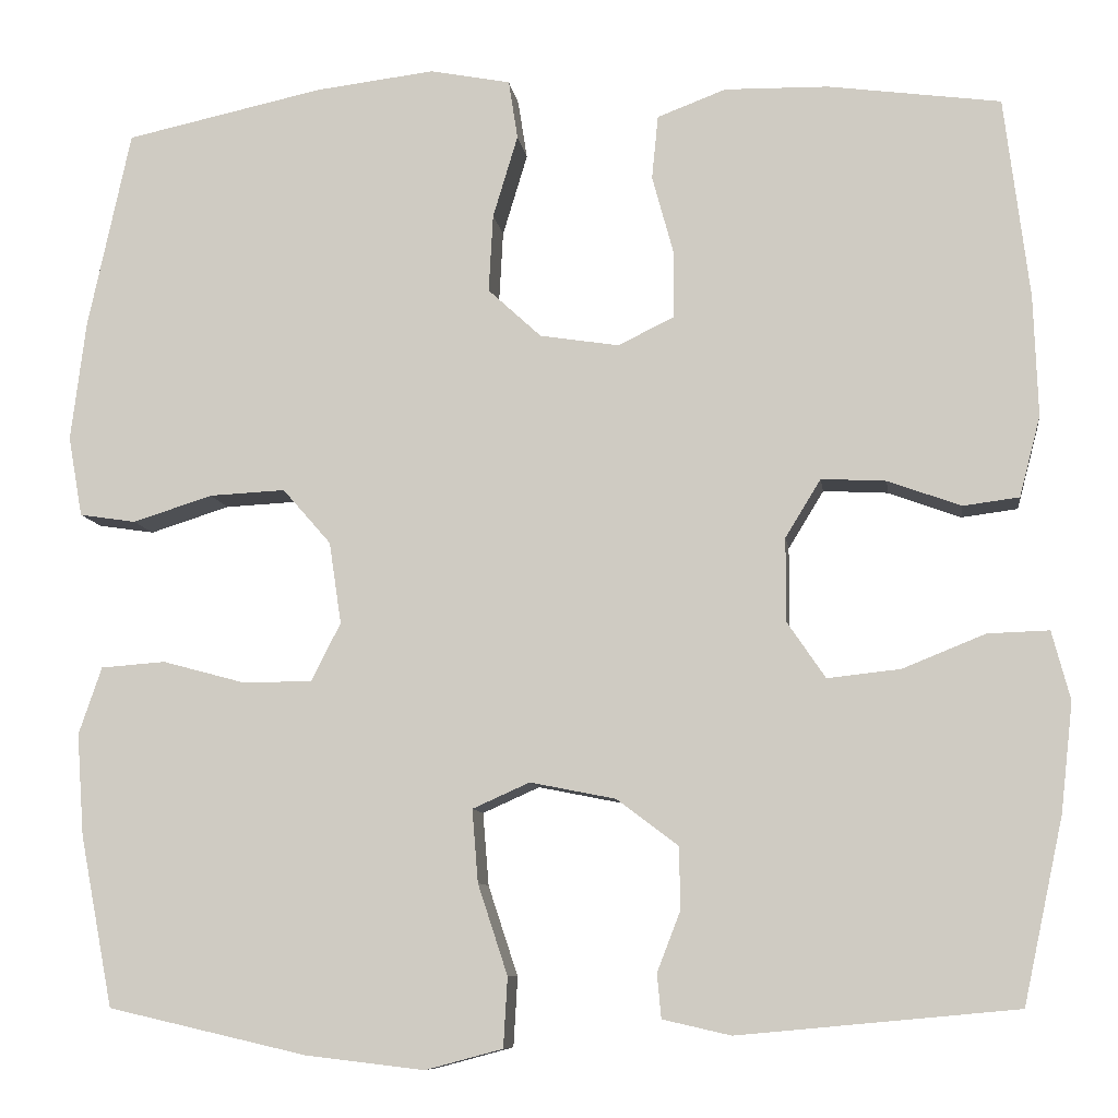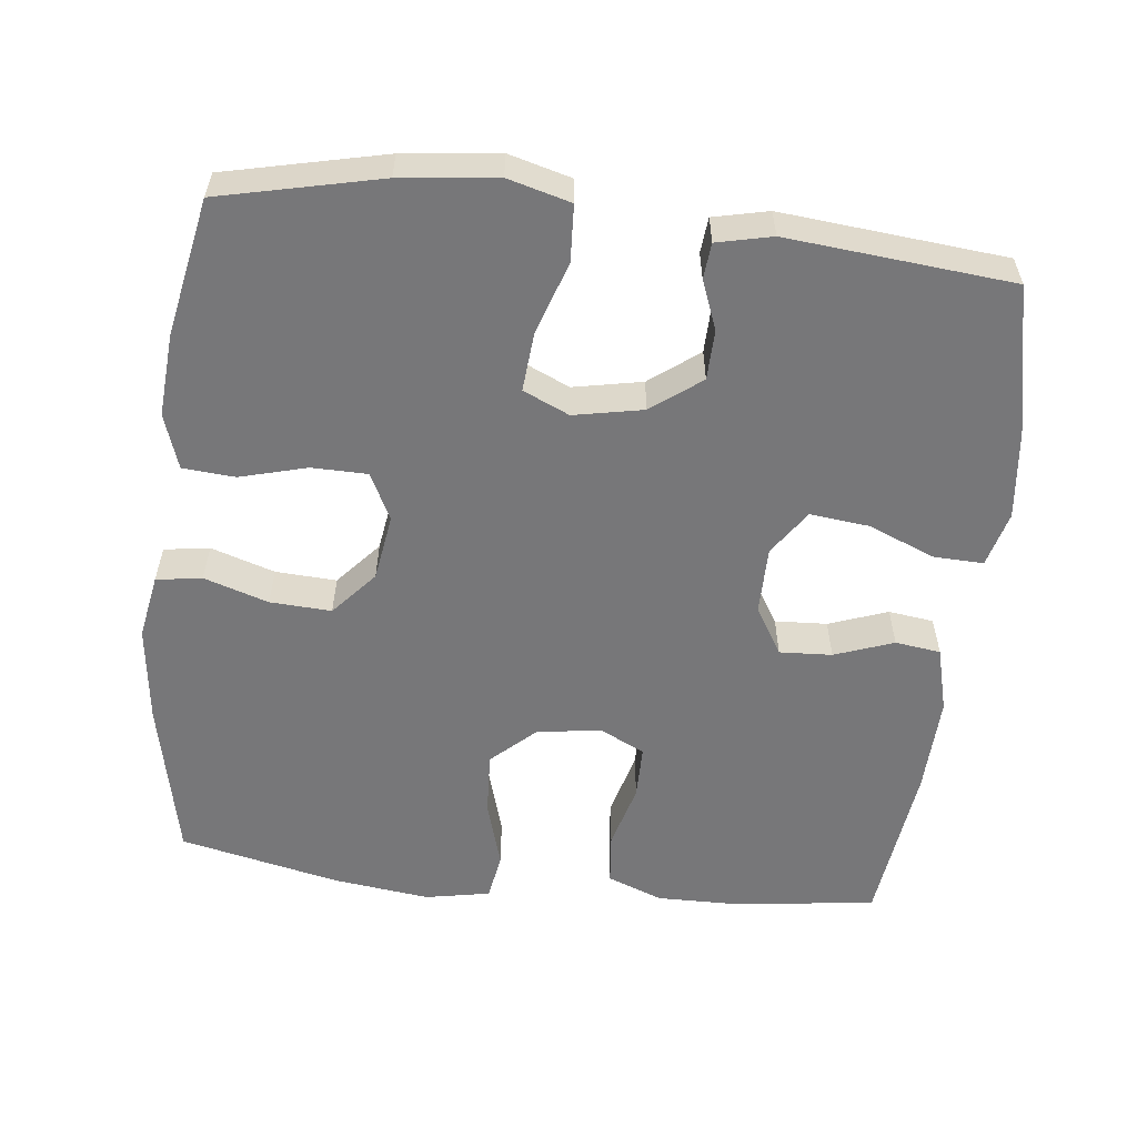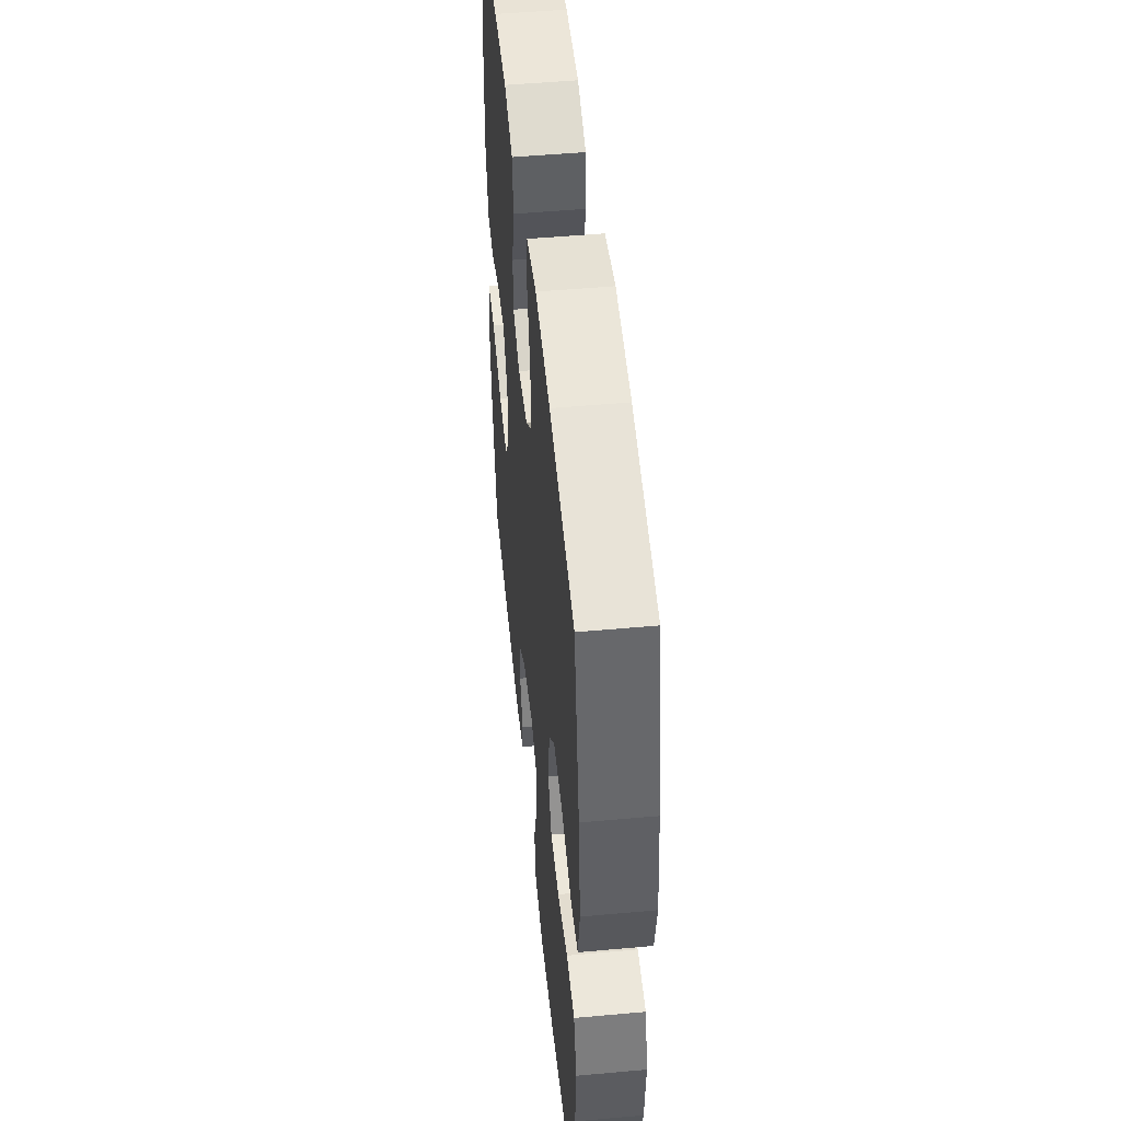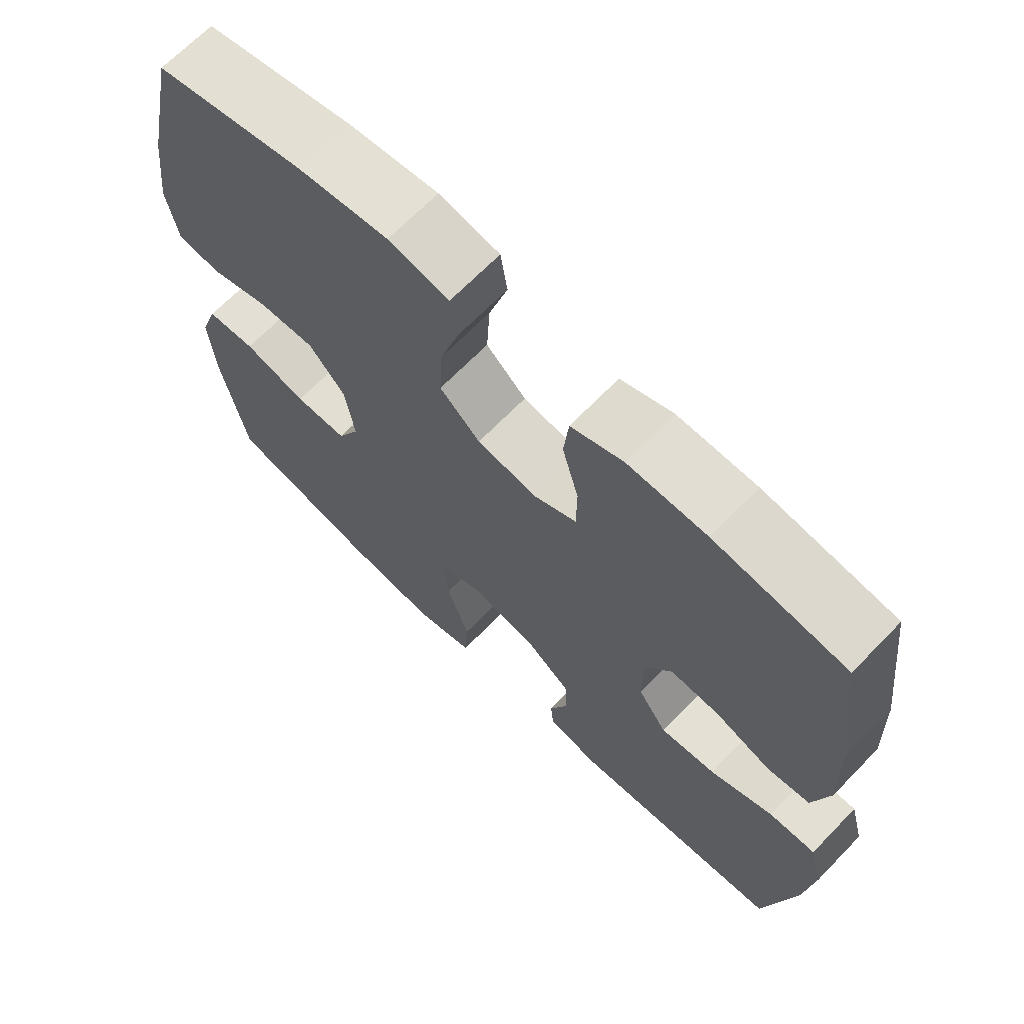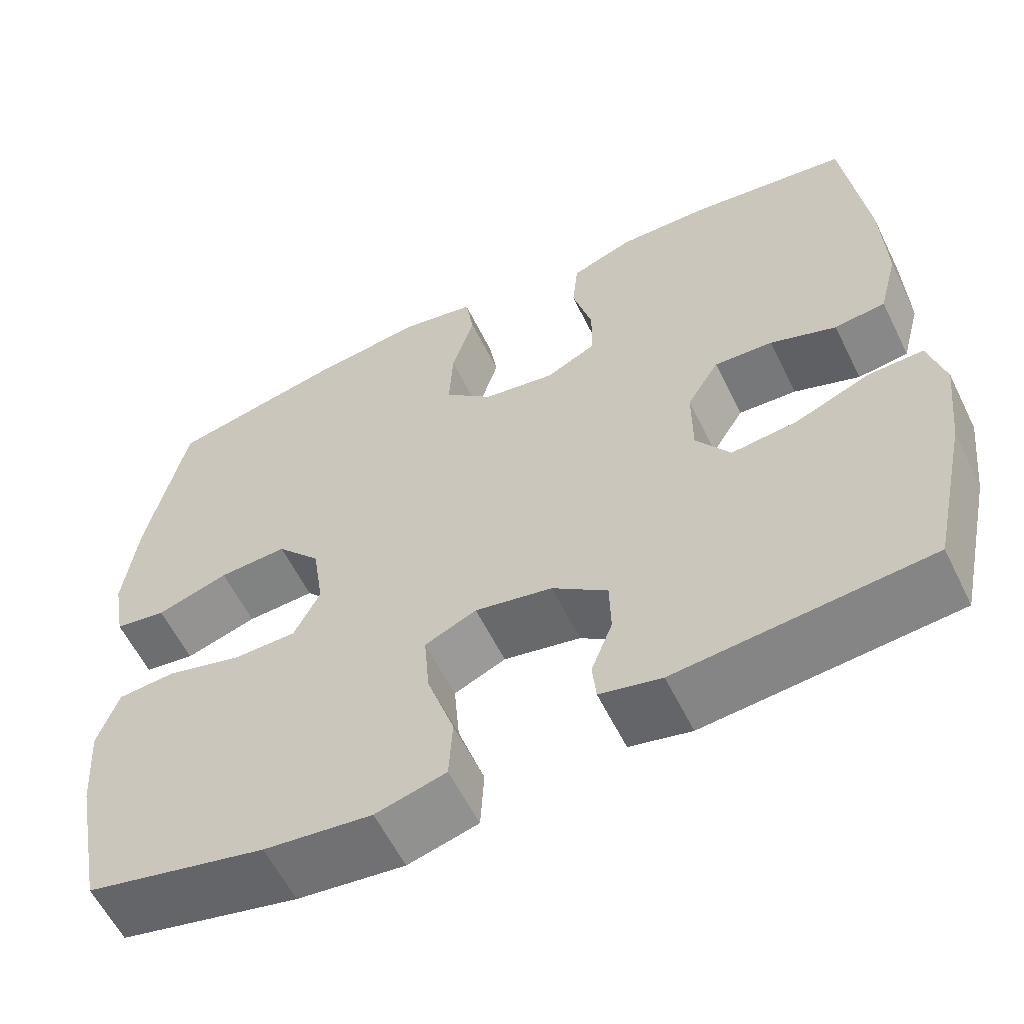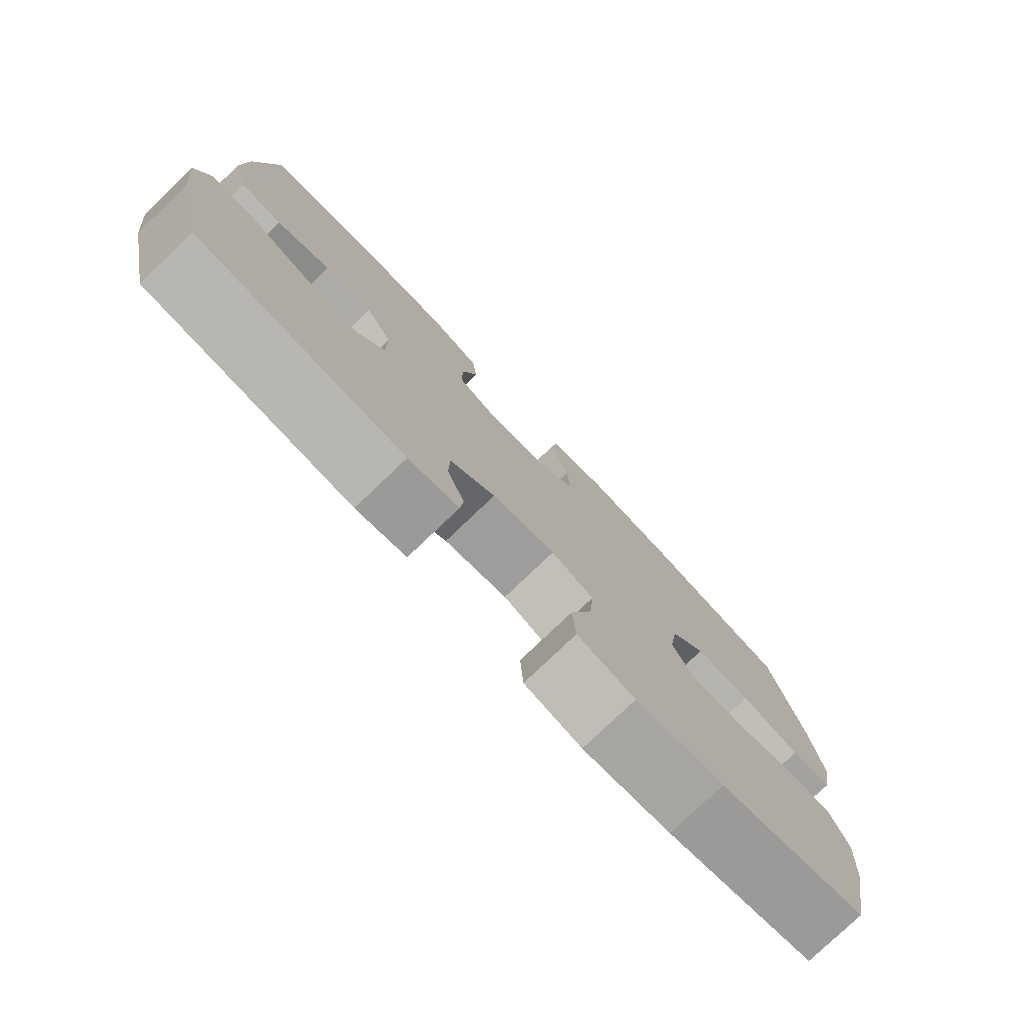
<metadata>
{"format":"obj","ext":"obj","renderer":"f3d","projection":"perspective","resolution":1024,"background":"white","views":[{"elev":-8.9,"azim":-172.4,"up":"+Z"},{"elev":-57.2,"azim":173.4,"up":"+Y"},{"elev":50.2,"azim":84.3,"up":"+Z"},{"elev":67.7,"azim":-135.9,"up":"+Z"},{"elev":-59.1,"azim":-153.9,"up":"+Z"},{"elev":-78.3,"azim":-46.3,"up":"+Z"}]}
</metadata>
<code>
o path2738
v -0.1965 0.0375 -0.5307
v -0.1203 0.0375 -0.5133
v -0.1157 0.0375 -0.4641
v -0.142 0.0375 -0.3959
v -0.1404 0.0375 -0.3271
v -0.072 0.0375 -0.2754
v 0.02376 0.0375 -0.2563
v 0.08763 0.0375 -0.2848
v 0.081 0.0375 -0.3663
v 0.04774 0.0375 -0.4674
v 0.0523 0.0375 -0.5452
v 0.139 0.0375 -0.5685
v 0.2719 0.0375 -0.5528
v 0.494 0.0375 -0.5019
v 0.5306 0.0375 -0.3111
v 0.5388 0.0375 -0.1968
v 0.5131 0.0375 -0.1216
v 0.4408 0.0375 -0.1162
v 0.348 0.0375 -0.1413
v 0.2708 0.0375 -0.1404
v 0.2384 0.0375 -0.07564
v 0.2519 0.0375 0.01572
v 0.3059 0.0375 0.0775
v 0.3905 0.0375 0.07323
v 0.4796 0.0375 0.04499
v 0.5427 0.0375 0.0545
v 0.5586 0.0375 0.144
v 0.5418 0.0375 0.2778
v 0.494 0.0375 0.4998
v 0.2726 0.0375 0.5479
v 0.139 0.0375 0.5643
v 0.04933 0.0375 0.5471
v 0.03913 0.0375 0.4813
v 0.06689 0.0375 0.3891
v 0.07176 0.0375 0.3022
v 0.01219 0.0375 0.2475
v -0.0763 0.0375 0.2337
v -0.1389 0.0375 0.2646
v -0.1394 0.0375 0.338
v -0.1151 0.0375 0.4269
v -0.1222 0.0375 0.4982
v -0.1991 0.0375 0.5274
v -0.315 0.0375 0.5256
v -0.5079 0.0375 0.4998
v -0.5357 0.0375 0.2749
v -0.5406 0.0375 0.1397
v -0.517 0.0375 0.04985
v -0.4544 0.0375 0.04168
v -0.3727 0.0375 0.07141
v -0.3002 0.0375 0.07535
v -0.2606 0.0375 0.01049
v -0.2607 0.0375 -0.0834
v -0.3033 0.0375 -0.1458
v -0.3849 0.0375 -0.1369
v -0.4772 0.0375 -0.09961
v -0.5458 0.0375 -0.0973
v -0.5662 0.0375 -0.174
v -0.5525 0.0375 -0.296
v -0.5079 0.0375 -0.5019
v -0.1965 -0.0375 -0.5307
v -0.1203 -0.0375 -0.5133
v -0.1157 -0.0375 -0.4641
v -0.142 -0.0375 -0.3959
v -0.1404 -0.0375 -0.3271
v -0.072 -0.0375 -0.2754
v 0.02376 -0.0375 -0.2563
v 0.08763 -0.0375 -0.2848
v 0.081 -0.0375 -0.3663
v 0.04774 -0.0375 -0.4674
v 0.0523 -0.0375 -0.5452
v 0.139 -0.0375 -0.5685
v 0.2719 -0.0375 -0.5528
v 0.494 -0.0375 -0.5019
v 0.5306 -0.0375 -0.3111
v 0.5388 -0.0375 -0.1968
v 0.5131 -0.0375 -0.1216
v 0.4408 -0.0375 -0.1162
v 0.348 -0.0375 -0.1413
v 0.2708 -0.0375 -0.1404
v 0.2384 -0.0375 -0.07564
v 0.2519 -0.0375 0.01572
v 0.3059 -0.0375 0.0775
v 0.3905 -0.0375 0.07323
v 0.4796 -0.0375 0.04499
v 0.5427 -0.0375 0.0545
v 0.5586 -0.0375 0.144
v 0.5418 -0.0375 0.2778
v 0.494 -0.0375 0.4998
v 0.2726 -0.0375 0.5479
v 0.139 -0.0375 0.5643
v 0.04933 -0.0375 0.5471
v 0.03913 -0.0375 0.4813
v 0.06689 -0.0375 0.3891
v 0.07176 -0.0375 0.3022
v 0.01219 -0.0375 0.2475
v -0.0763 -0.0375 0.2337
v -0.1389 -0.0375 0.2646
v -0.1394 -0.0375 0.338
v -0.1151 -0.0375 0.4269
v -0.1222 -0.0375 0.4982
v -0.1991 -0.0375 0.5274
v -0.315 -0.0375 0.5256
v -0.5079 -0.0375 0.4998
v -0.5357 -0.0375 0.2749
v -0.5406 -0.0375 0.1397
v -0.517 -0.0375 0.04985
v -0.4544 -0.0375 0.04168
v -0.3727 -0.0375 0.07141
v -0.3002 -0.0375 0.07535
v -0.2606 -0.0375 0.01049
v -0.2607 -0.0375 -0.0834
v -0.3033 -0.0375 -0.1458
v -0.3849 -0.0375 -0.1369
v -0.4772 -0.0375 -0.09961
v -0.5458 -0.0375 -0.0973
v -0.5662 -0.0375 -0.174
v -0.5525 -0.0375 -0.296
v -0.5079 -0.0375 -0.5019
v 0.0523 0.0375 -0.5452
v 0.0523 0.0375 -0.5452
v 0.139 0.0375 -0.5685
v 0.2719 0.0375 -0.5528
v 0.04774 0.0375 -0.4674
v -0.1965 0.0375 -0.5307
v -0.1203 0.0375 -0.5133
v -0.1203 0.0375 -0.5133
v -0.1157 0.0375 -0.4641
v 0.494 0.0375 -0.5019
v 0.494 0.0375 -0.5019
v -0.5079 0.0375 -0.5019
v -0.5079 0.0375 -0.5019
v 0.081 0.0375 -0.3663
v -0.142 0.0375 -0.3959
v 0.5306 0.0375 -0.3111
v -0.5525 0.0375 -0.296
v -0.1404 0.0375 -0.3271
v 0.08763 0.0375 -0.2848
v 0.08763 0.0375 -0.2848
v -0.072 0.0375 -0.2754
v 0.5388 0.0375 -0.1968
v -0.5662 0.0375 -0.174
v 0.02376 0.0375 -0.2563
v 0.5131 0.0375 -0.1216
v 0.5131 0.0375 -0.1216
v -0.5458 0.0375 -0.0973
v -0.5458 0.0375 -0.0973
v -0.3033 0.0375 -0.1458
v -0.3033 0.0375 -0.1458
v -0.3849 0.0375 -0.1369
v -0.2607 0.0375 -0.0834
v 0.348 0.0375 -0.1413
v 0.2708 0.0375 -0.1404
v 0.2708 0.0375 -0.1404
v 0.4408 0.0375 -0.1162
v 0.2384 0.0375 -0.07564
v -0.4772 0.0375 -0.09961
v -0.2606 0.0375 0.01049
v 0.2519 0.0375 0.01572
v -0.3002 0.0375 0.07535
v -0.3002 0.0375 0.07535
v 0.3059 0.0375 0.0775
v -0.517 0.0375 0.04985
v -0.517 0.0375 0.04985
v -0.4544 0.0375 0.04168
v -0.3727 0.0375 0.07141
v 0.3905 0.0375 0.07323
v 0.4796 0.0375 0.04499
v 0.5427 0.0375 0.0545
v 0.5427 0.0375 0.0545
v -0.5406 0.0375 0.1397
v 0.5586 0.0375 0.144
v -0.5357 0.0375 0.2749
v 0.5418 0.0375 0.2778
v -0.0763 0.0375 0.2337
v -0.1389 0.0375 0.2646
v -0.1389 0.0375 0.2646
v 0.01219 0.0375 0.2475
v 0.07176 0.0375 0.3022
v -0.1394 0.0375 0.338
v 0.06689 0.0375 0.3891
v -0.1151 0.0375 0.4269
v 0.03913 0.0375 0.4813
v -0.5079 0.0375 0.4998
v -0.5079 0.0375 0.4998
v -0.1222 0.0375 0.4982
v -0.1222 0.0375 0.4982
v 0.494 0.0375 0.4998
v 0.494 0.0375 0.4998
v 0.04933 0.0375 0.5471
v 0.04933 0.0375 0.5471
v -0.1991 0.0375 0.5274
v -0.315 0.0375 0.5256
v 0.2726 0.0375 0.5479
v 0.139 0.0375 0.5643
v 0.0523 -0.0375 -0.5452
v 0.0523 -0.0375 -0.5452
v 0.139 -0.0375 -0.5685
v 0.2719 -0.0375 -0.5528
v 0.04774 -0.0375 -0.4674
v -0.1965 -0.0375 -0.5307
v -0.1203 -0.0375 -0.5133
v -0.1203 -0.0375 -0.5133
v -0.1157 -0.0375 -0.4641
v 0.494 -0.0375 -0.5019
v 0.494 -0.0375 -0.5019
v -0.5079 -0.0375 -0.5019
v -0.5079 -0.0375 -0.5019
v 0.081 -0.0375 -0.3663
v -0.142 -0.0375 -0.3959
v 0.5306 -0.0375 -0.3111
v -0.5525 -0.0375 -0.296
v -0.1404 -0.0375 -0.3271
v 0.08763 -0.0375 -0.2848
v 0.08763 -0.0375 -0.2848
v -0.072 -0.0375 -0.2754
v 0.5388 -0.0375 -0.1968
v -0.5662 -0.0375 -0.174
v 0.02376 -0.0375 -0.2563
v 0.5131 -0.0375 -0.1216
v 0.5131 -0.0375 -0.1216
v -0.5458 -0.0375 -0.0973
v -0.5458 -0.0375 -0.0973
v -0.3033 -0.0375 -0.1458
v -0.3033 -0.0375 -0.1458
v -0.3849 -0.0375 -0.1369
v -0.2607 -0.0375 -0.0834
v 0.348 -0.0375 -0.1413
v 0.2708 -0.0375 -0.1404
v 0.2708 -0.0375 -0.1404
v 0.4408 -0.0375 -0.1162
v 0.2384 -0.0375 -0.07564
v -0.4772 -0.0375 -0.09961
v -0.2606 -0.0375 0.01049
v 0.2519 -0.0375 0.01572
v -0.3002 -0.0375 0.07535
v -0.3002 -0.0375 0.07535
v 0.3059 -0.0375 0.0775
v -0.517 -0.0375 0.04985
v -0.517 -0.0375 0.04985
v -0.4544 -0.0375 0.04168
v -0.3727 -0.0375 0.07141
v 0.3905 -0.0375 0.07323
v 0.4796 -0.0375 0.04499
v 0.5427 -0.0375 0.0545
v 0.5427 -0.0375 0.0545
v -0.5406 -0.0375 0.1397
v 0.5586 -0.0375 0.144
v -0.5357 -0.0375 0.2749
v 0.5418 -0.0375 0.2778
v -0.0763 -0.0375 0.2337
v -0.1389 -0.0375 0.2646
v -0.1389 -0.0375 0.2646
v 0.01219 -0.0375 0.2475
v 0.07176 -0.0375 0.3022
v -0.1394 -0.0375 0.338
v 0.06689 -0.0375 0.3891
v -0.1151 -0.0375 0.4269
v 0.03913 -0.0375 0.4813
v -0.5079 -0.0375 0.4998
v -0.5079 -0.0375 0.4998
v -0.1222 -0.0375 0.4982
v -0.1222 -0.0375 0.4982
v 0.494 -0.0375 0.4998
v 0.494 -0.0375 0.4998
v 0.04933 -0.0375 0.5471
v 0.04933 -0.0375 0.5471
v -0.1991 -0.0375 0.5274
v -0.315 -0.0375 0.5256
v 0.2726 -0.0375 0.5479
v 0.139 -0.0375 0.5643
f 218 231 250
f 253 234 254
f 235 248 241
f 253 231 234
f 256 270 258
f 197 198 208
f 223 225 211
f 211 212 223
f 215 218 226
f 240 246 238
f 199 197 208
f 204 210 198
f 235 251 248
f 230 216 219
f 223 215 226
f 227 216 230
f 241 246 240
f 226 218 233
f 217 225 232
f 258 270 265
f 256 269 270
f 217 232 221
f 209 212 211
f 227 228 198
f 269 254 237
f 269 249 263
f 211 225 217
f 206 209 211
f 267 257 261
f 200 209 206
f 216 227 210
f 247 242 243
f 209 200 203
f 213 231 218
f 234 237 254
f 249 242 247
f 212 215 223
f 254 269 256
f 237 249 269
f 208 228 213
f 237 242 249
f 218 250 233
f 268 255 267
f 250 231 253
f 208 198 228
f 227 198 210
f 231 213 228
f 233 250 235
f 247 243 244
f 248 268 259
f 235 250 251
f 267 255 257
f 248 251 255
f 248 255 268
f 195 197 199
f 246 241 248
f 203 200 201
f 120 12 71 196
f 12 13 72 71
f 10 11 70 69
f 1 126 202 60
f 2 3 62 61
f 13 129 205 72
f 131 1 60 207
f 9 10 69 68
f 3 4 63 62
f 14 15 74 73
f 58 59 118 117
f 4 5 64 63
f 138 9 68 214
f 5 6 65 64
f 15 16 75 74
f 57 58 117 116
f 7 8 67 66
f 6 7 66 65
f 16 144 220 75
f 146 57 116 222
f 148 54 113 224
f 52 53 112 111
f 19 153 229 78
f 18 19 78 77
f 17 18 77 76
f 20 21 80 79
f 55 56 115 114
f 54 55 114 113
f 51 52 111 110
f 21 22 81 80
f 160 51 110 236
f 22 23 82 81
f 163 48 107 239
f 48 49 108 107
f 24 25 84 83
f 25 169 245 84
f 46 47 106 105
f 26 27 86 85
f 49 50 109 108
f 23 24 83 82
f 45 46 105 104
f 27 28 87 86
f 37 176 252 96
f 36 37 96 95
f 35 36 95 94
f 38 39 98 97
f 34 35 94 93
f 39 40 99 98
f 33 34 93 92
f 184 45 104 260
f 40 186 262 99
f 28 188 264 87
f 190 33 92 266
f 41 42 101 100
f 43 44 103 102
f 42 43 102 101
f 29 30 89 88
f 31 32 91 90
f 30 31 90 89
f 142 174 155
f 177 178 158
f 159 165 172
f 177 158 155
f 180 182 194
f 121 132 122
f 147 135 149
f 135 147 136
f 139 150 142
f 164 162 170
f 123 132 121
f 128 122 134
f 159 172 175
f 154 143 140
f 147 150 139
f 151 154 140
f 165 164 170
f 150 157 142
f 141 156 149
f 182 189 194
f 180 194 193
f 141 145 156
f 133 135 136
f 151 122 152
f 193 161 178
f 193 187 173
f 135 141 149
f 130 135 133
f 191 185 181
f 124 130 133
f 140 134 151
f 171 167 166
f 133 127 124
f 137 142 155
f 158 178 161
f 173 171 166
f 136 147 139
f 178 180 193
f 161 193 173
f 132 137 152
f 161 173 166
f 142 157 174
f 192 191 179
f 174 177 155
f 132 152 122
f 151 134 122
f 155 152 137
f 157 159 174
f 171 168 167
f 172 183 192
f 159 175 174
f 191 181 179
f 172 179 175
f 172 192 179
f 119 123 121
f 170 172 165
f 127 125 124

</code>
